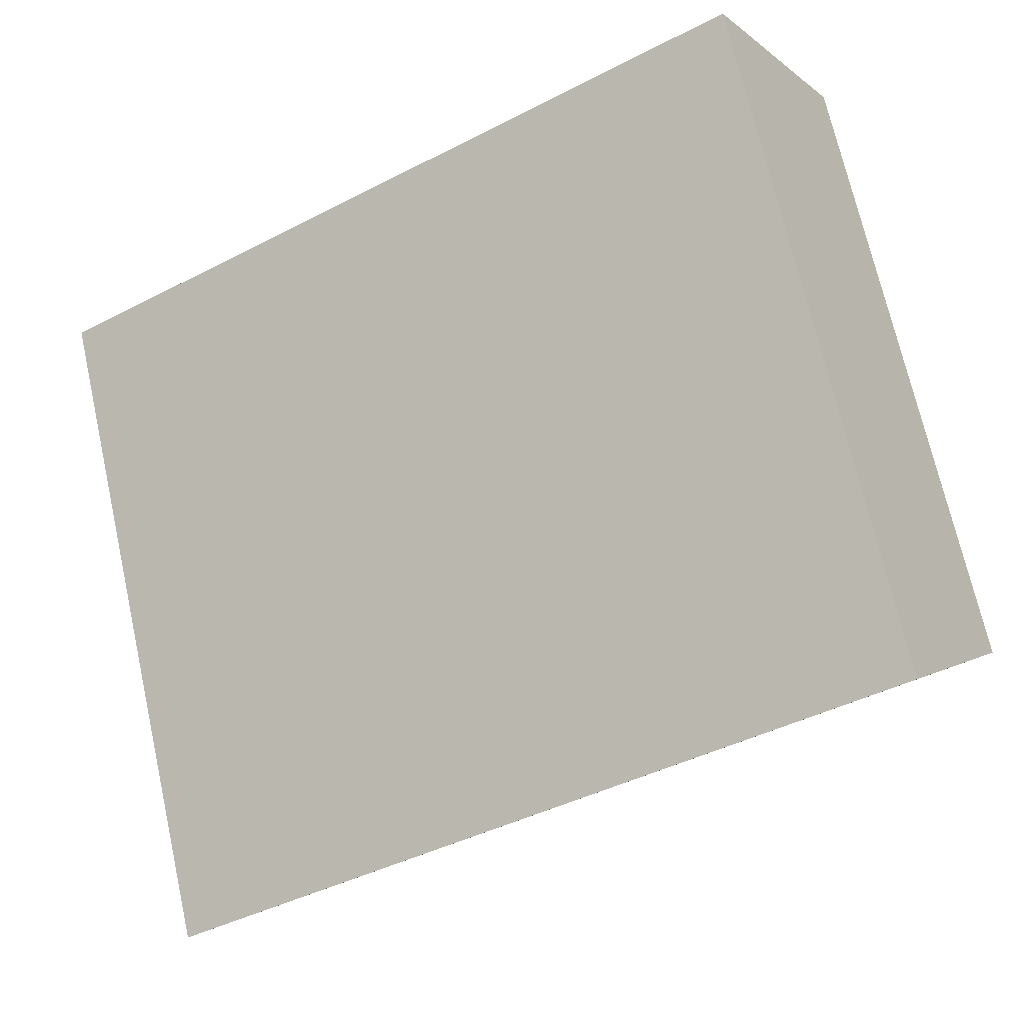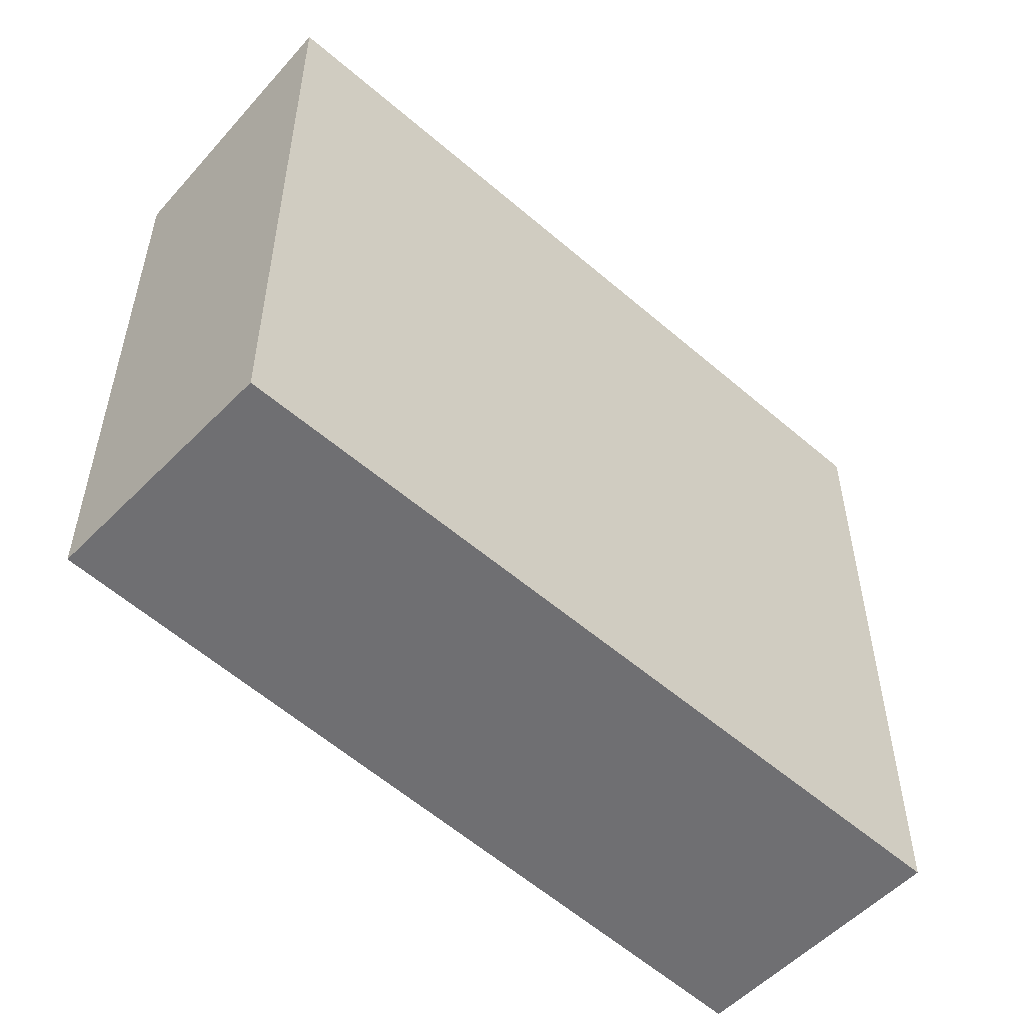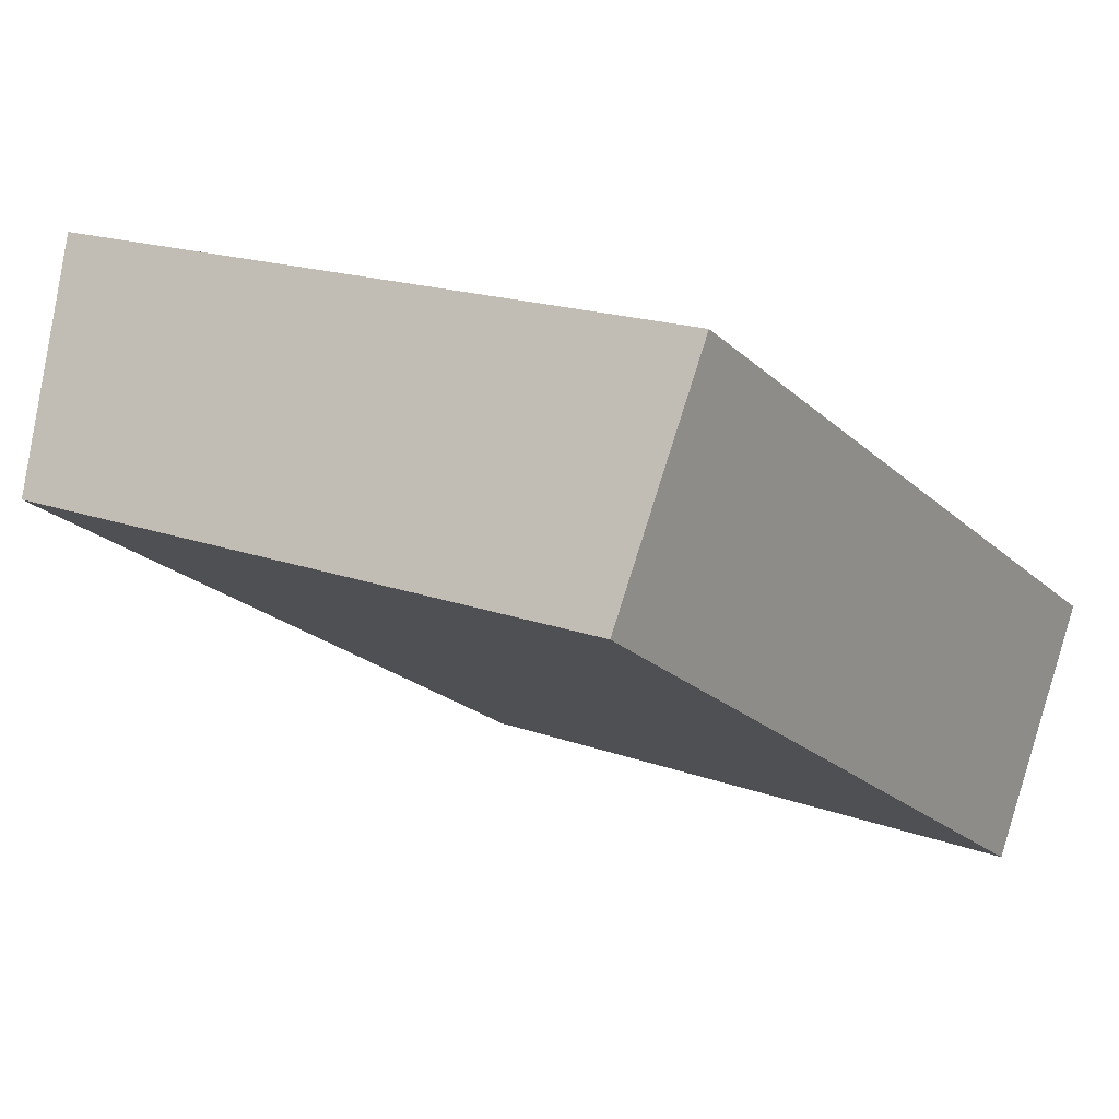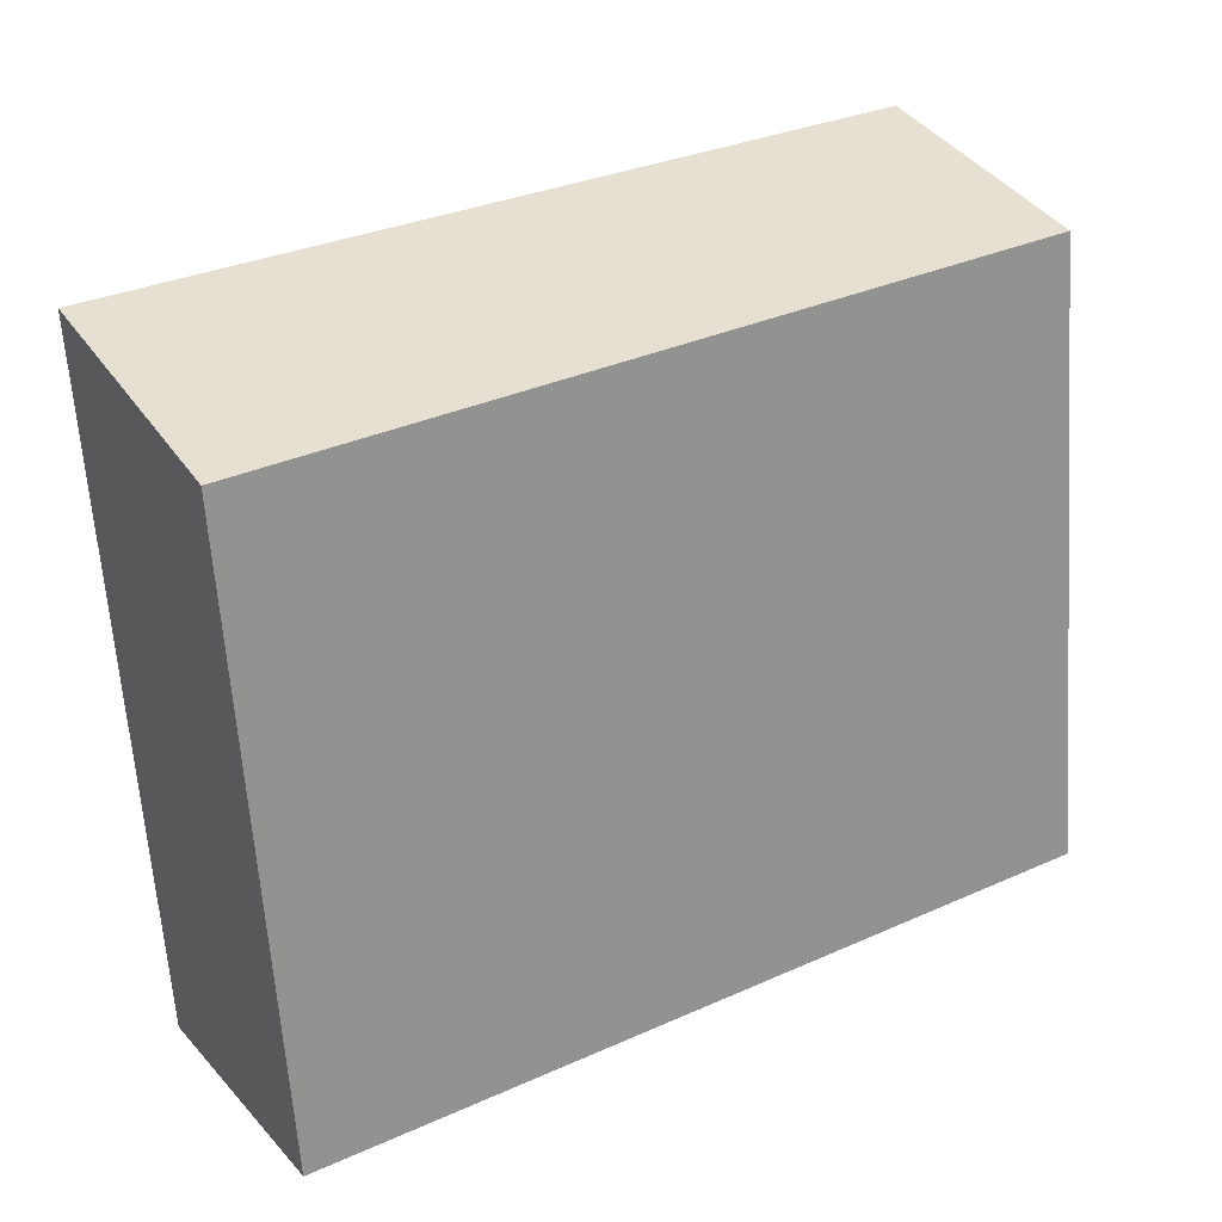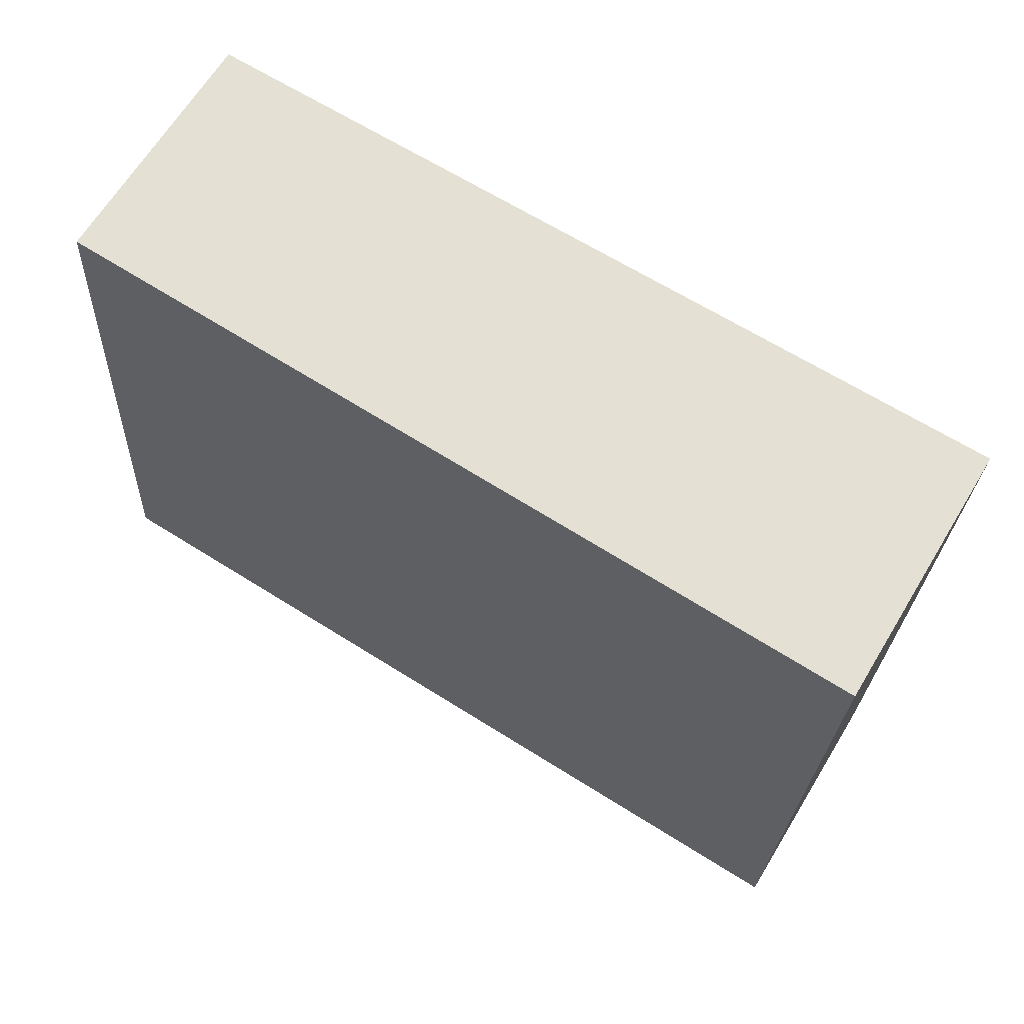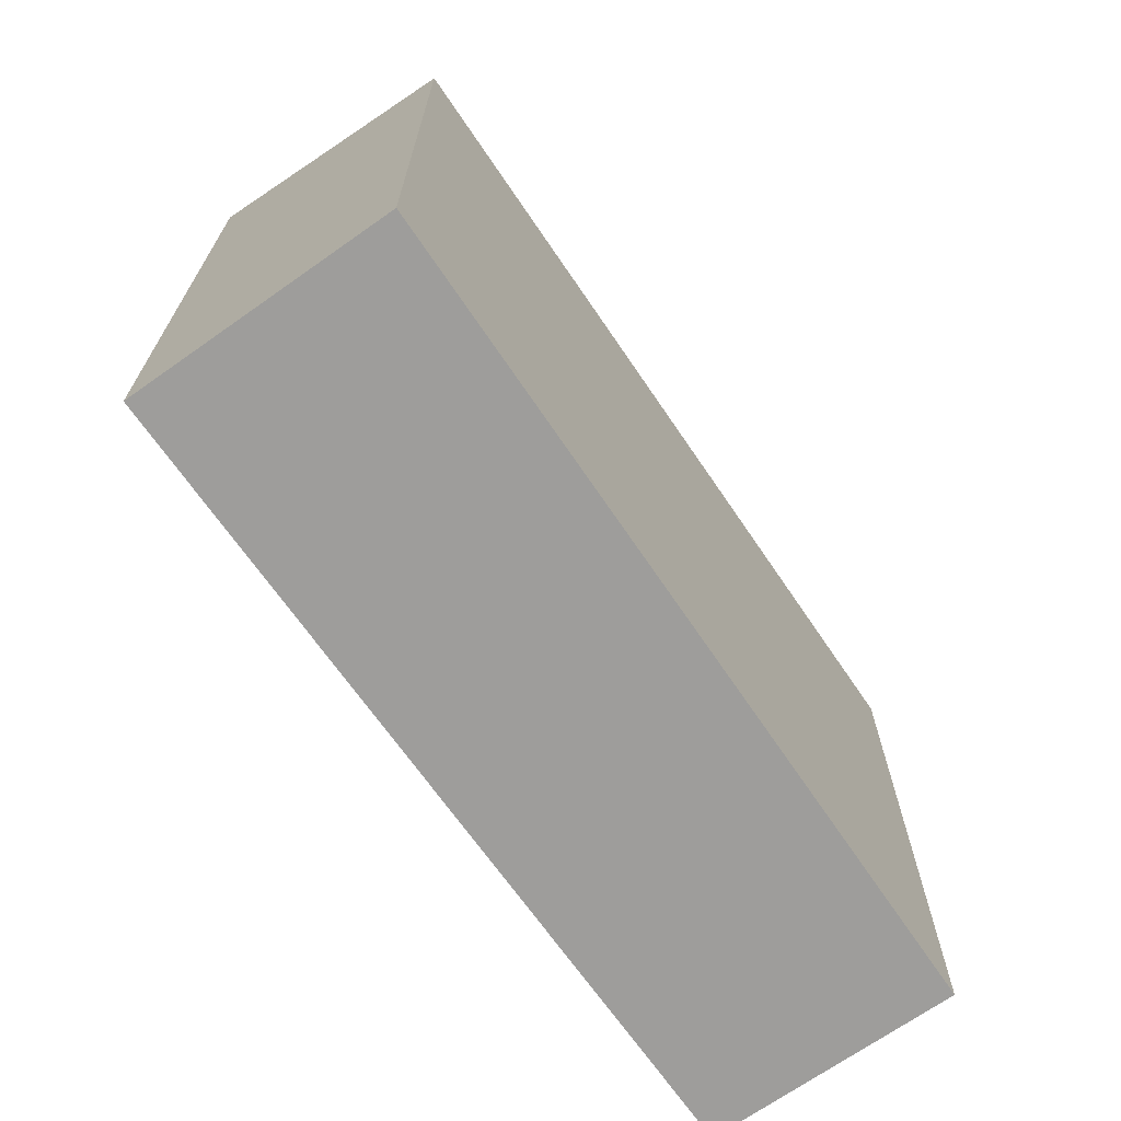
<metadata>
{"format":"obj","ext":"obj","renderer":"f3d","projection":"perspective","resolution":1024,"background":"white","views":[{"elev":70.4,"azim":167.4,"up":"+Z"},{"elev":-54.7,"azim":-11.9,"up":"+Y"},{"elev":17.8,"azim":-54.3,"up":"+Z"},{"elev":-63.6,"azim":-176.0,"up":"+Z"},{"elev":-24.1,"azim":-2.4,"up":"+Z"},{"elev":-70.5,"azim":156.1,"up":"+Y"}]}
</metadata>
<code>
v  13.04 10.83 -3.28
v  10.39 10.83 -1.628
v  13.08 10.85 -3.221
v  10.94 9.86 -6.806
v  0 9.86 6.038e-16
v  2.029 10.78 3.321
v  2.029 -2.034e-16 3.321
v  10.39 9.969e-17 -1.628
v  13.08 1.972e-16 -3.221
v  10.94 4.167e-16 -6.806
v  13.04 2.008e-16 -3.28
v  0 0 0
g defaultobject
f 1 2 3
f 2 1 4
f 2 4 5
f 2 5 6
f 7 2 6
f 2 7 3
f 3 7 8
f 3 8 9
f 9 1 3
f 1 9 4
f 4 9 10
f 10 9 11
f 10 5 4
f 5 10 12
f 5 7 6
f 7 5 12
f 8 11 9
f 11 8 10
f 10 8 12
f 12 8 7

</code>
